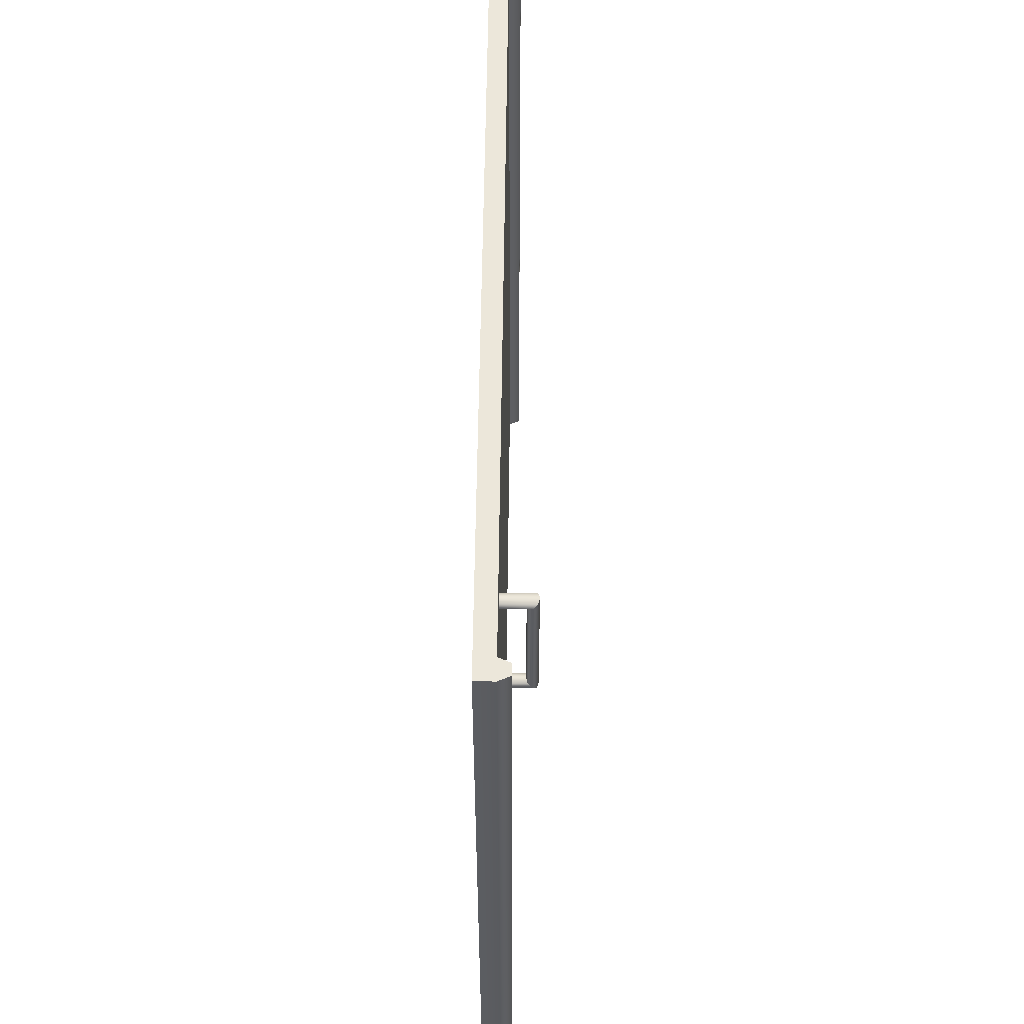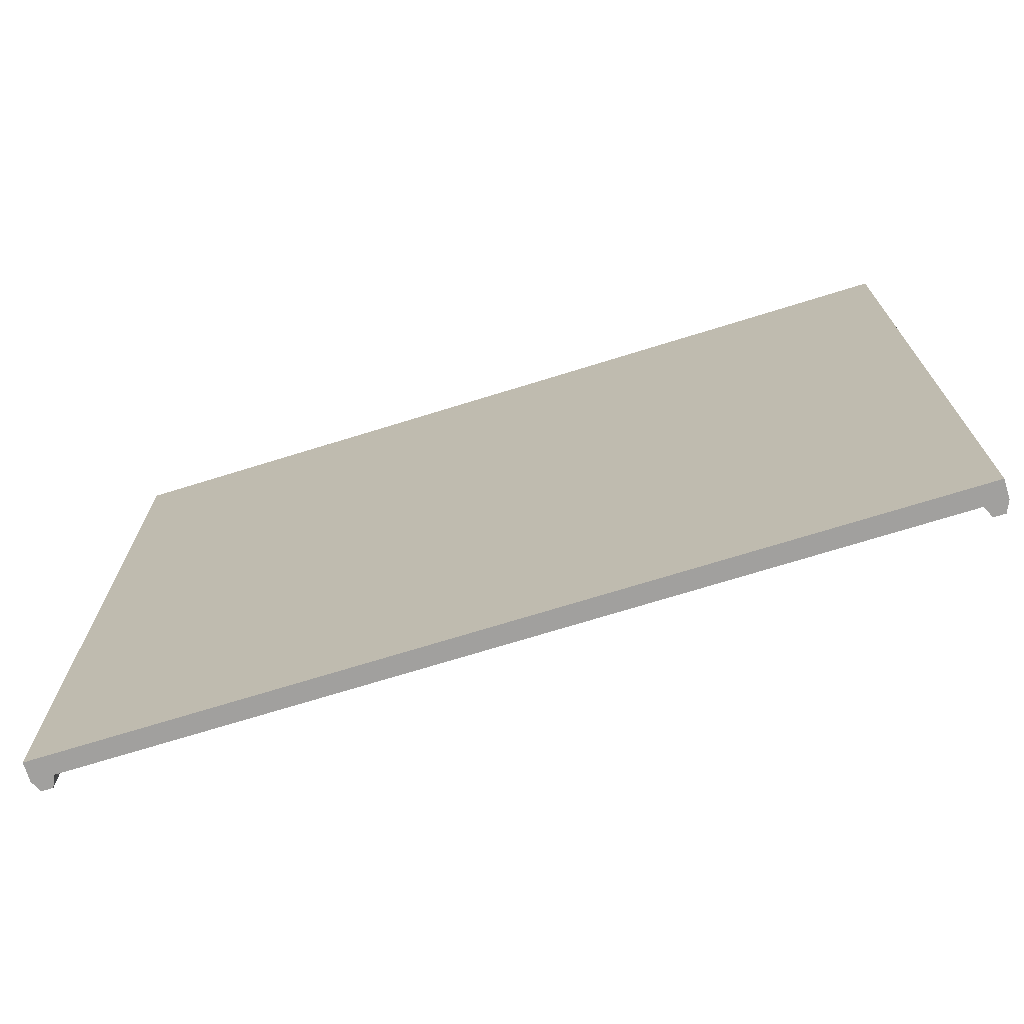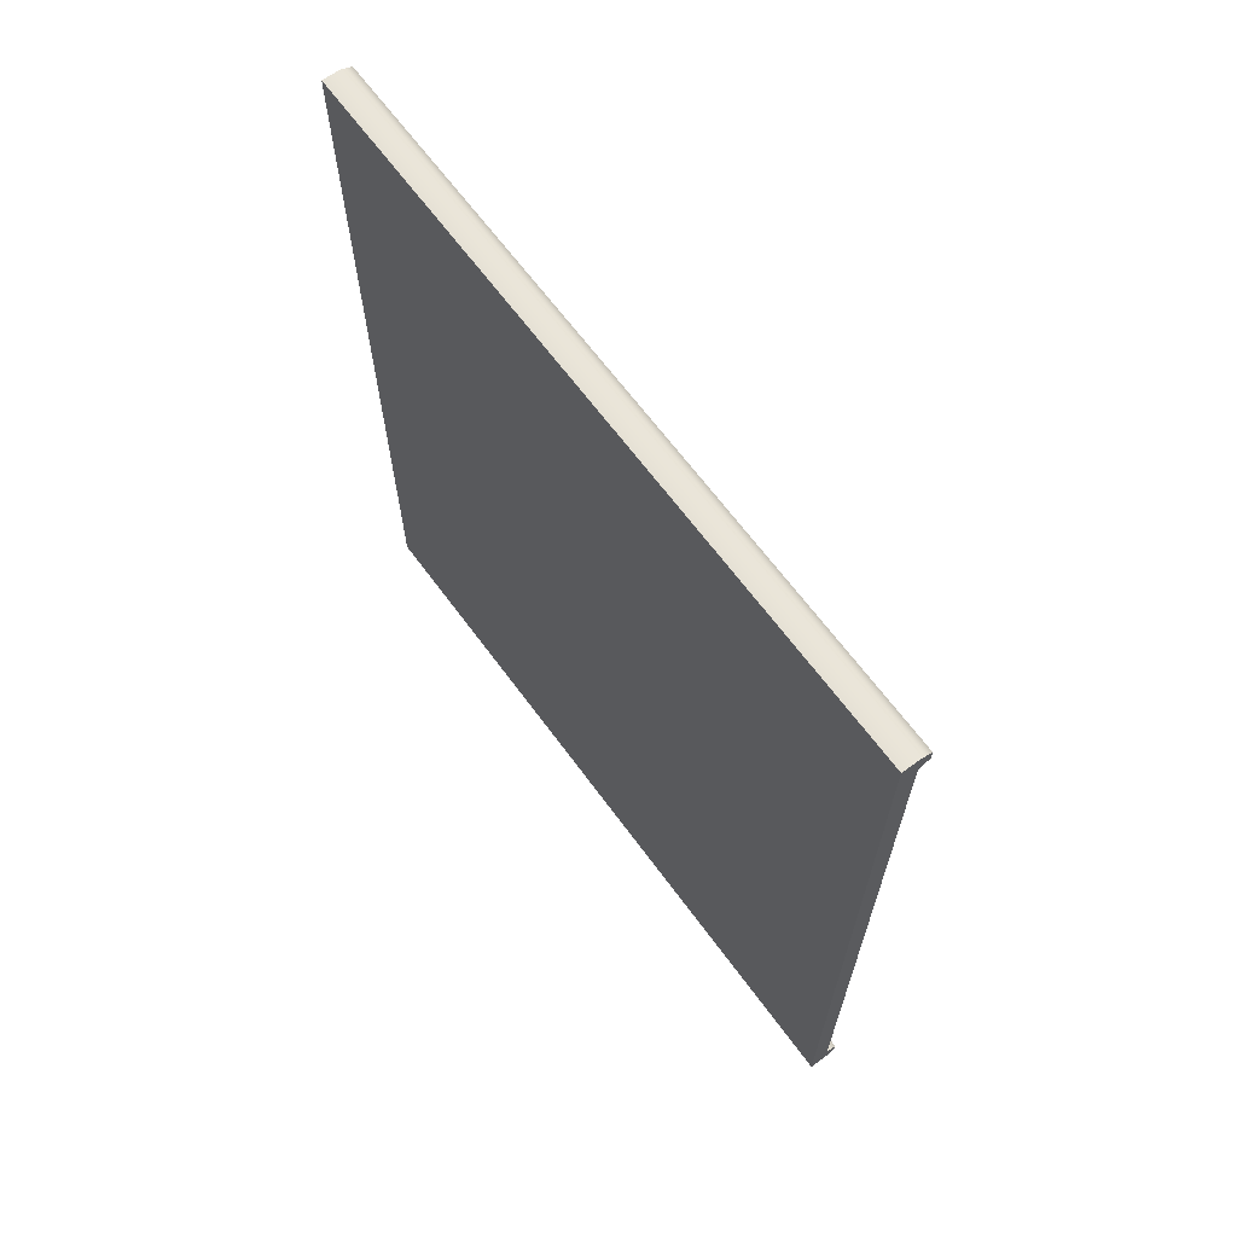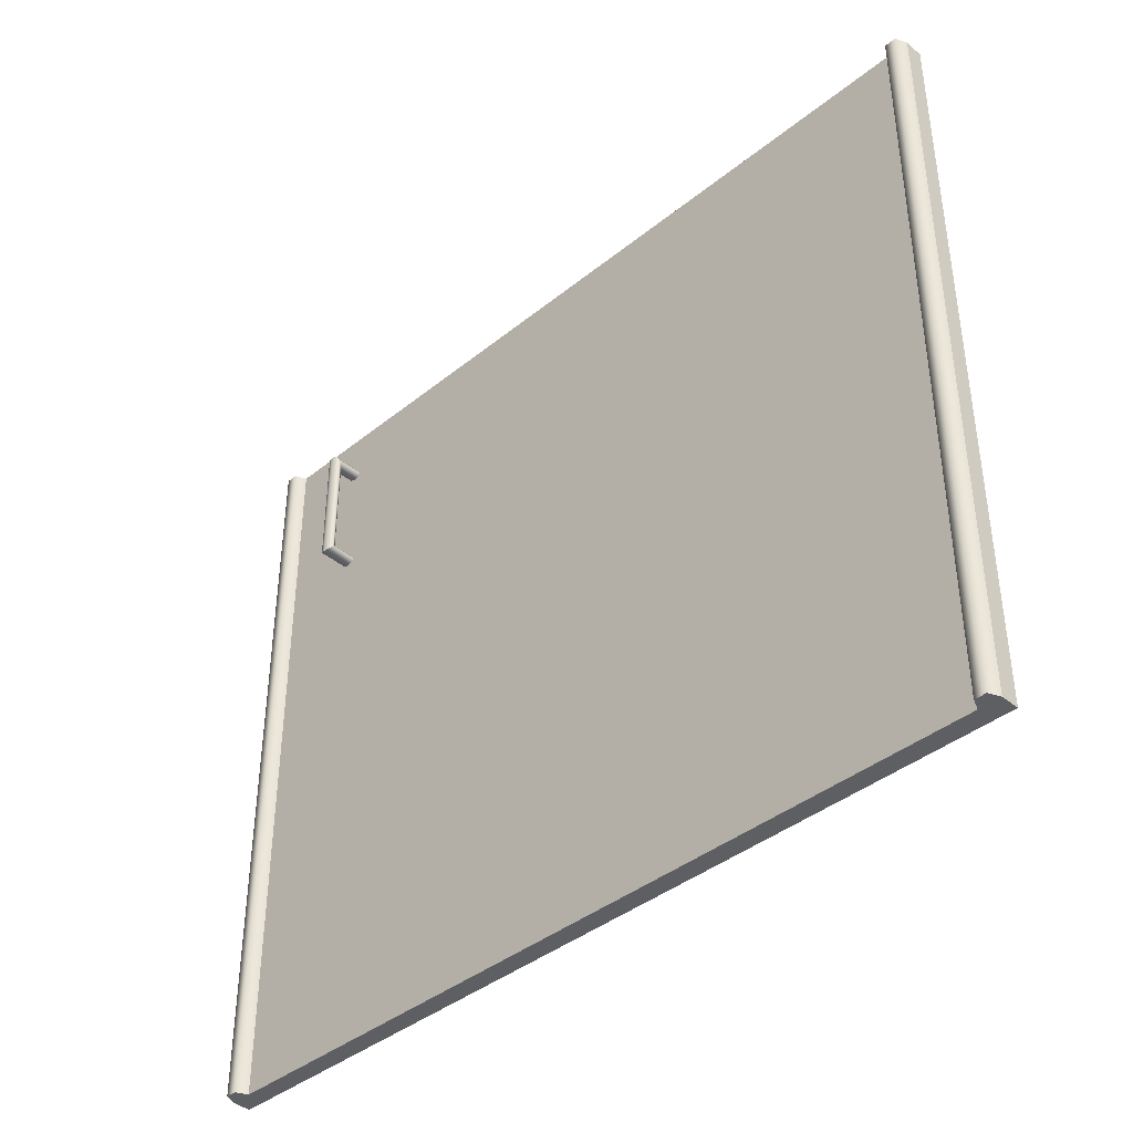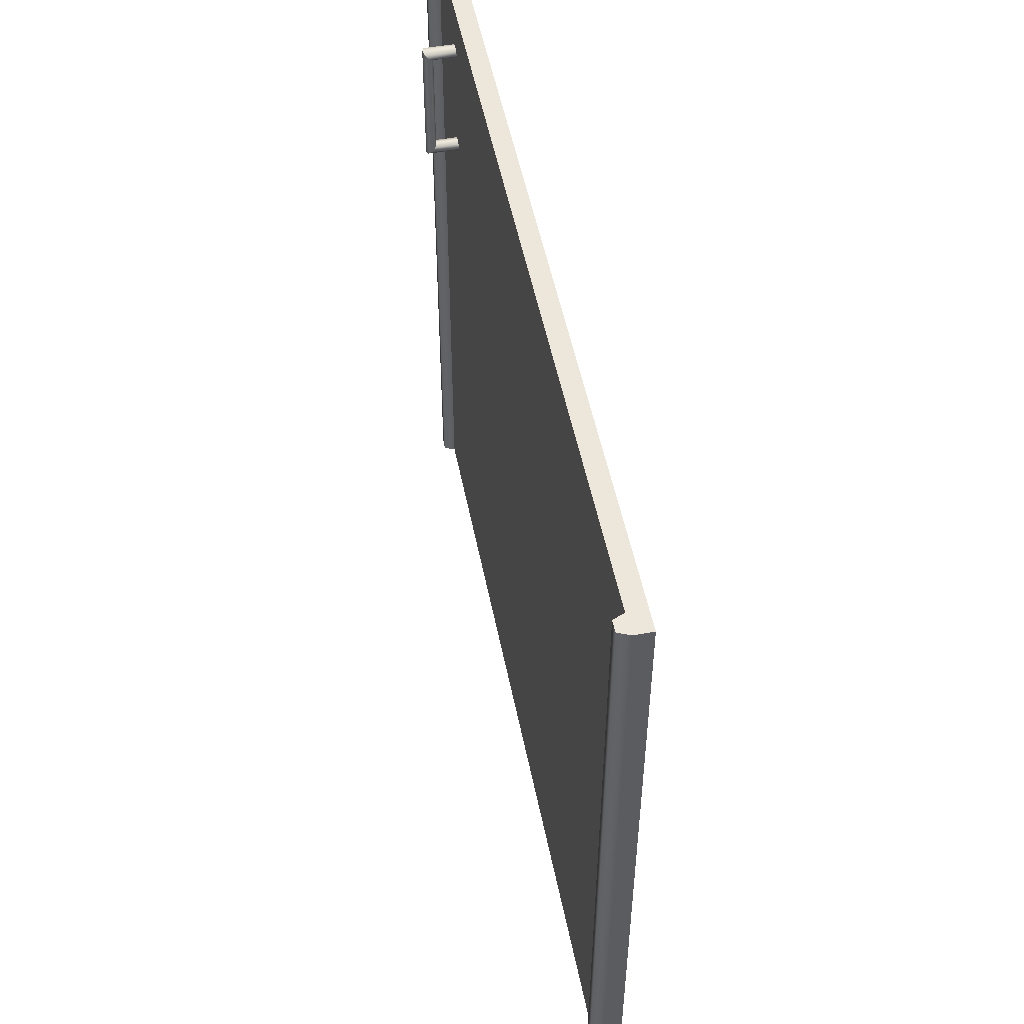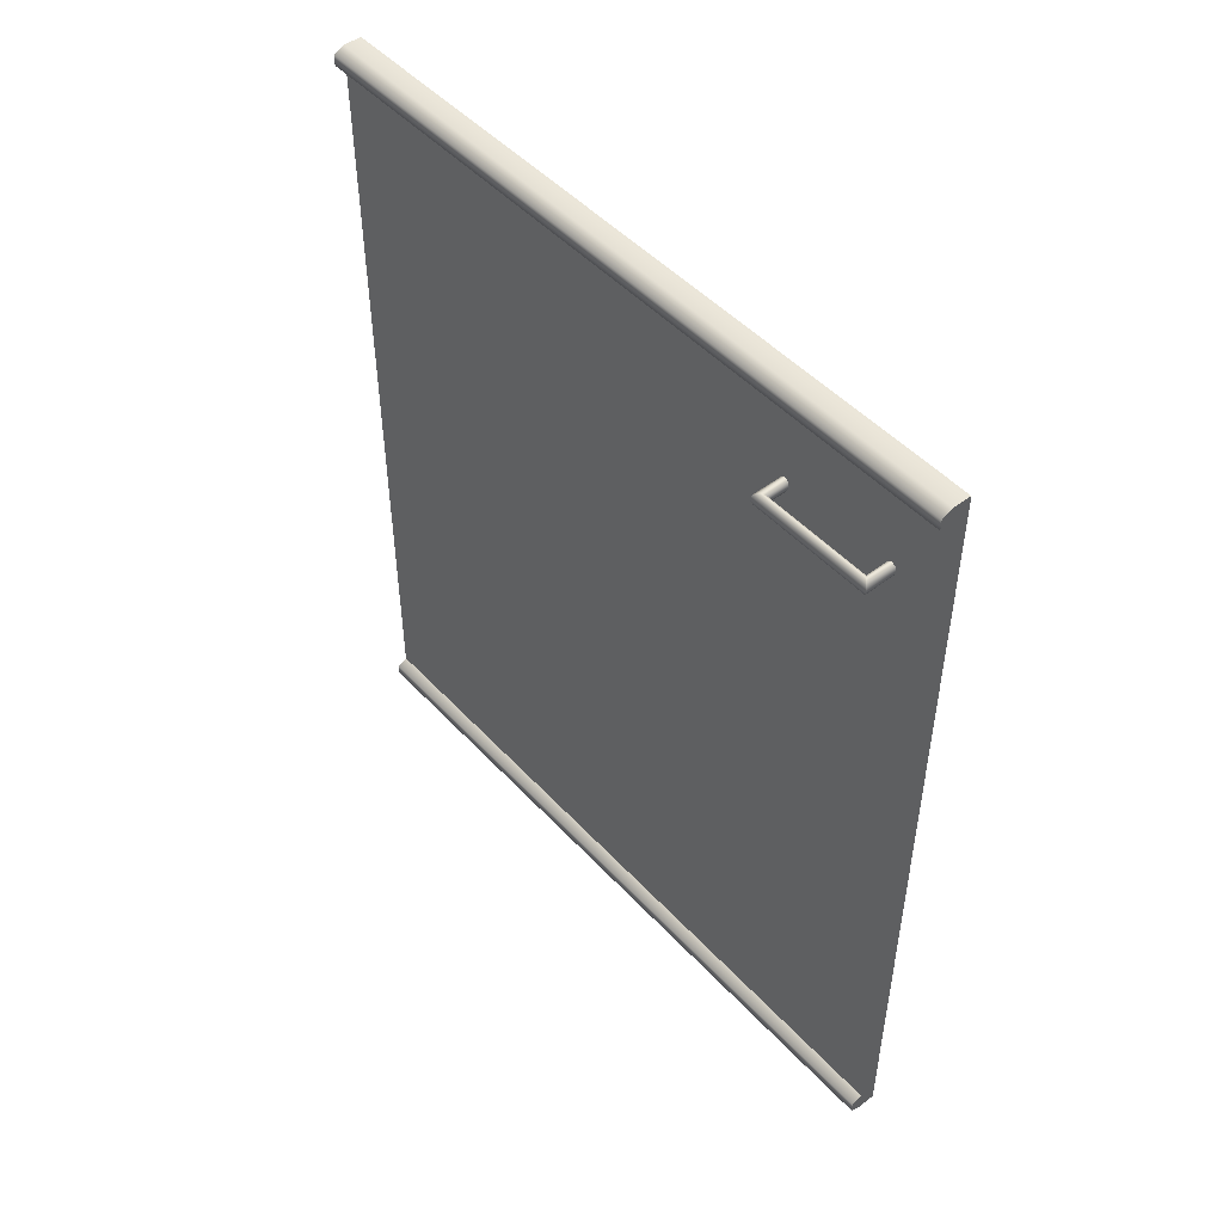
<metadata>
{"format":"obj","ext":"obj","renderer":"f3d","projection":"perspective","resolution":1024,"background":"white","views":[{"elev":53.9,"azim":-179.4,"up":"+Z"},{"elev":-71.8,"azim":107.2,"up":"+Z"},{"elev":65.5,"azim":143.7,"up":"+Y"},{"elev":-40.3,"azim":-45.3,"up":"+Z"},{"elev":51.1,"azim":-11.1,"up":"+Z"},{"elev":48.5,"azim":-40.4,"up":"+Y"}]}
</metadata>
<code>
v  11.87 0.2036 36.74
v  11.87 0.2344 36.74
v  11.87 0.2344 34.74
v  11.87 0.2036 34.74
v  11.95 2.49 34.74
v  11.9 2.49 34.74
v  11.9 2.49 36.74
v  11.95 2.49 36.74
v  11.95 0.19 34.74
v  11.95 0.2479 34.74
v  11.95 0.2479 36.74
v  11.95 0.19 36.74
v  11.9 0.19 36.74
v  11.9 0.19 34.74
v  11.9 0.2479 36.74
v  11.9 0.2479 34.74
v  11.95 2.432 34.74
v  11.9 2.432 34.74
v  11.95 2.432 36.74
v  11.9 2.432 36.74
v  11.87 2.446 34.74
v  11.87 2.446 36.74
v  11.87 2.476 36.74
v  11.87 2.476 34.74
v  11.84 2.22 36.3
v  11.85 2.206 36.3
v  11.92 2.206 36.3
v  11.92 2.22 36.3
v  11.84 2.22 36.6
v  11.85 2.206 36.59
v  11.92 2.22 36.6
v  11.92 2.206 36.59
v  11.83 2.226 36.29
v  11.92 2.226 36.29
v  11.83 2.226 36.61
v  11.92 2.226 36.61
v  11.82 2.22 36.28
v  11.92 2.22 36.28
v  11.82 2.22 36.62
v  11.92 2.22 36.62
v  11.82 2.206 36.27
v  11.92 2.206 36.27
v  11.82 2.206 36.62
v  11.92 2.206 36.62
v  11.82 2.192 36.28
v  11.92 2.192 36.28
v  11.82 2.192 36.62
v  11.92 2.192 36.62
v  11.92 2.186 36.29
v  11.83 2.186 36.29
v  11.83 2.186 36.61
v  11.92 2.186 36.61
v  11.92 2.192 36.3
v  11.84 2.192 36.3
v  11.84 2.192 36.6
v  11.92 2.192 36.6
g apartment_living_kitchen_kitchen_kitchen_counter_door_kitchen_counter_door_7_pCube4
f 1 2 3 4
f 5 6 7 8
f 9 10 11 12
f 13 14 9 12
f 13 12 11 15
f 9 14 16 10
f 17 18 6 5
f 8 19 17 5
f 7 20 19 8
f 21 22 23 24
f 17 10 16 18
f 17 19 11 10
f 20 15 11 19
f 15 20 18 16
f 4 14 13 1
f 2 1 13 15
f 2 15 16 3
f 4 3 16 14
f 20 22 21 18
f 7 23 22 20
f 23 7 6 24
f 21 24 6 18
f 25 26 27 28
f 29 30 26 25
f 31 32 30 29
f 33 25 28 34
f 35 29 25 33
f 35 36 31 29
f 37 33 34 38
f 35 33 37 39
f 40 36 35 39
f 41 37 38 42
f 43 39 37 41
f 39 43 44 40
f 45 41 42 46
f 43 41 45 47
f 47 48 44 43
f 45 46 49 50
f 51 47 45 50
f 48 47 51 52
f 49 53 54 50
f 51 50 54 55
f 56 52 51 55
f 26 54 53 27
f 54 26 30 55
f 56 55 30 32

</code>
